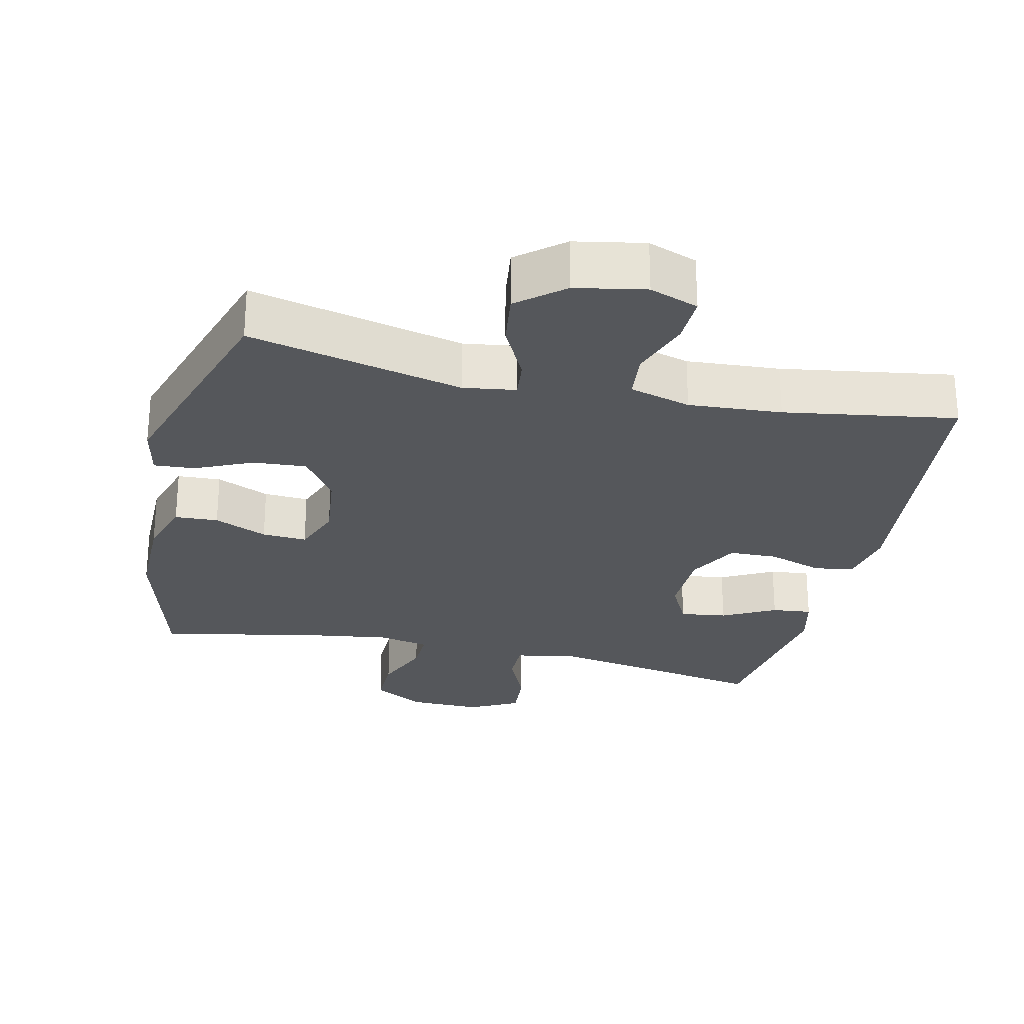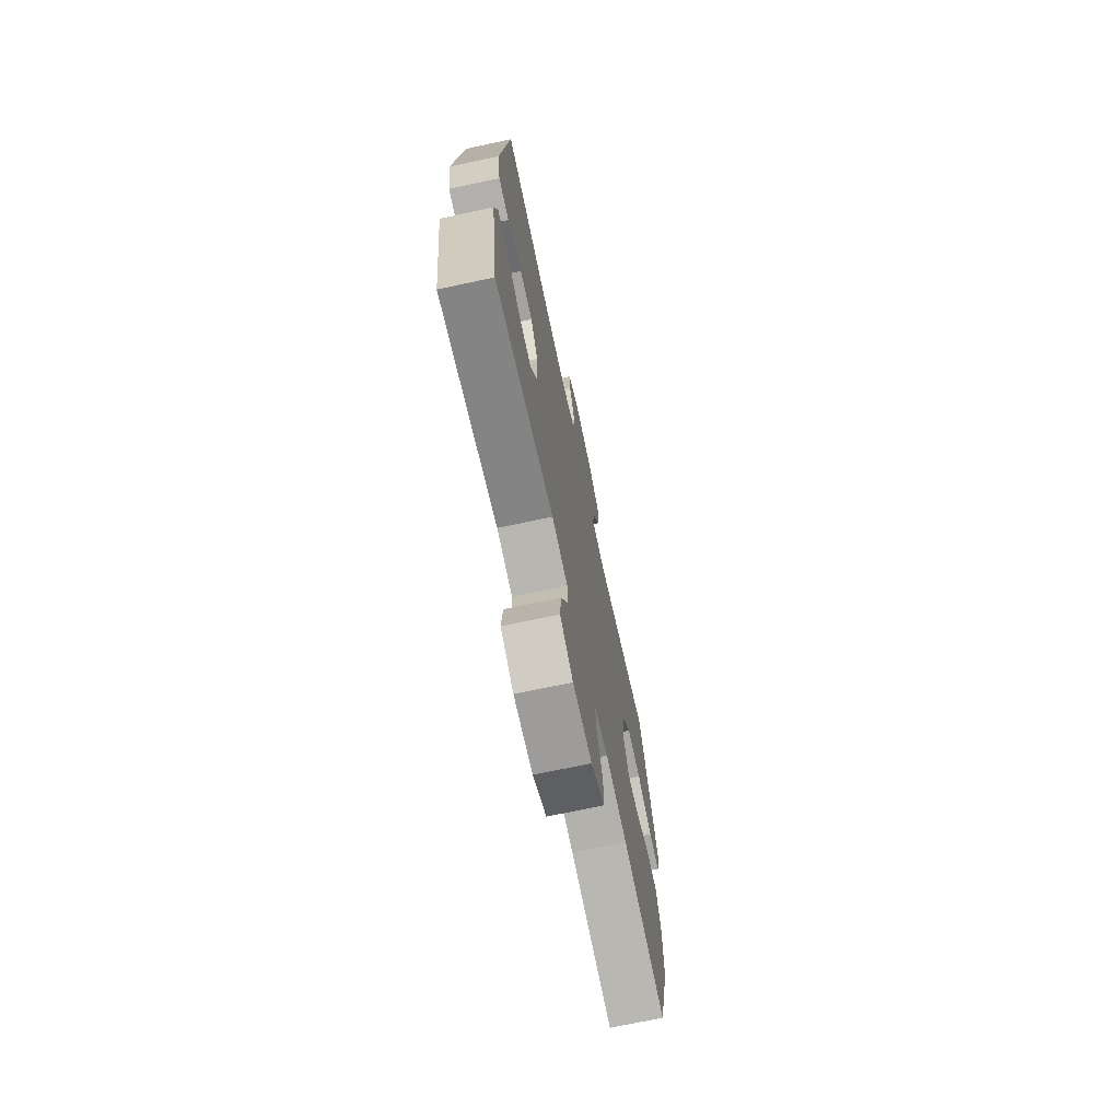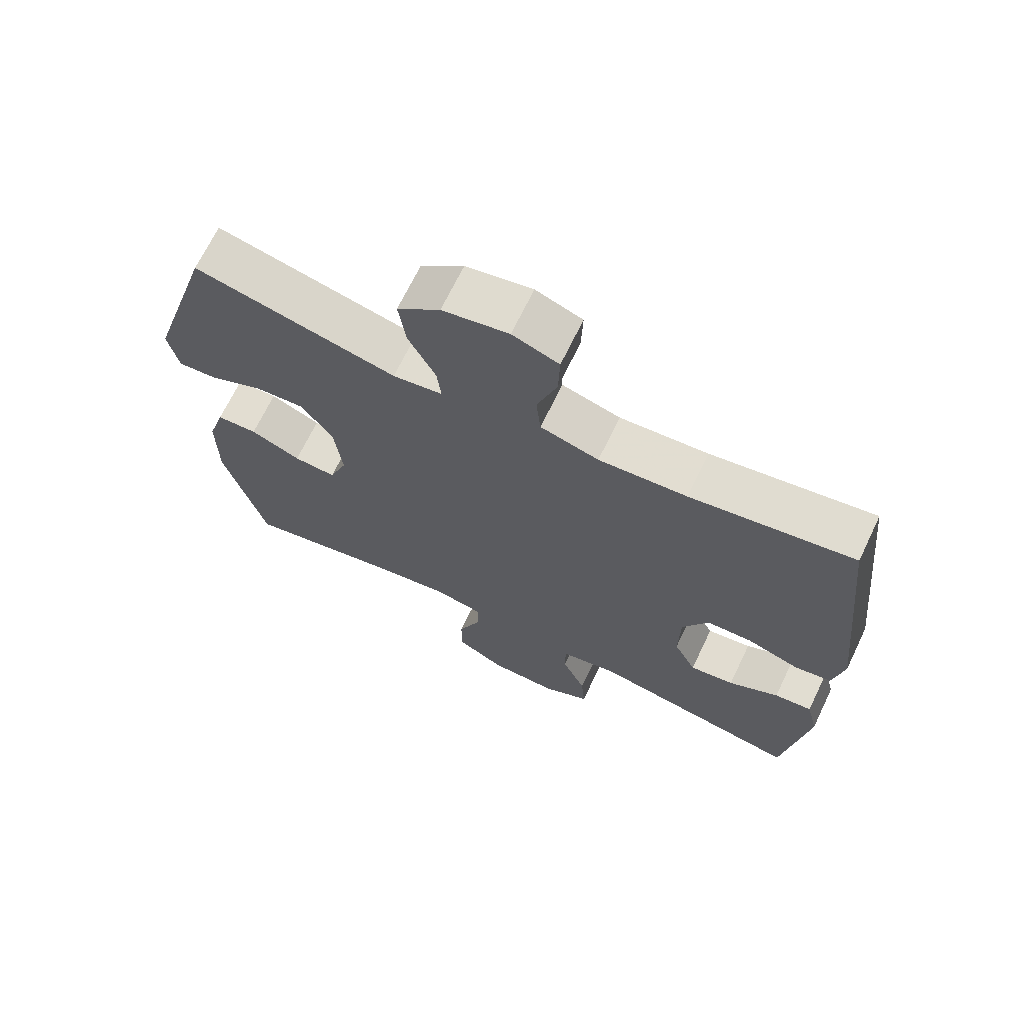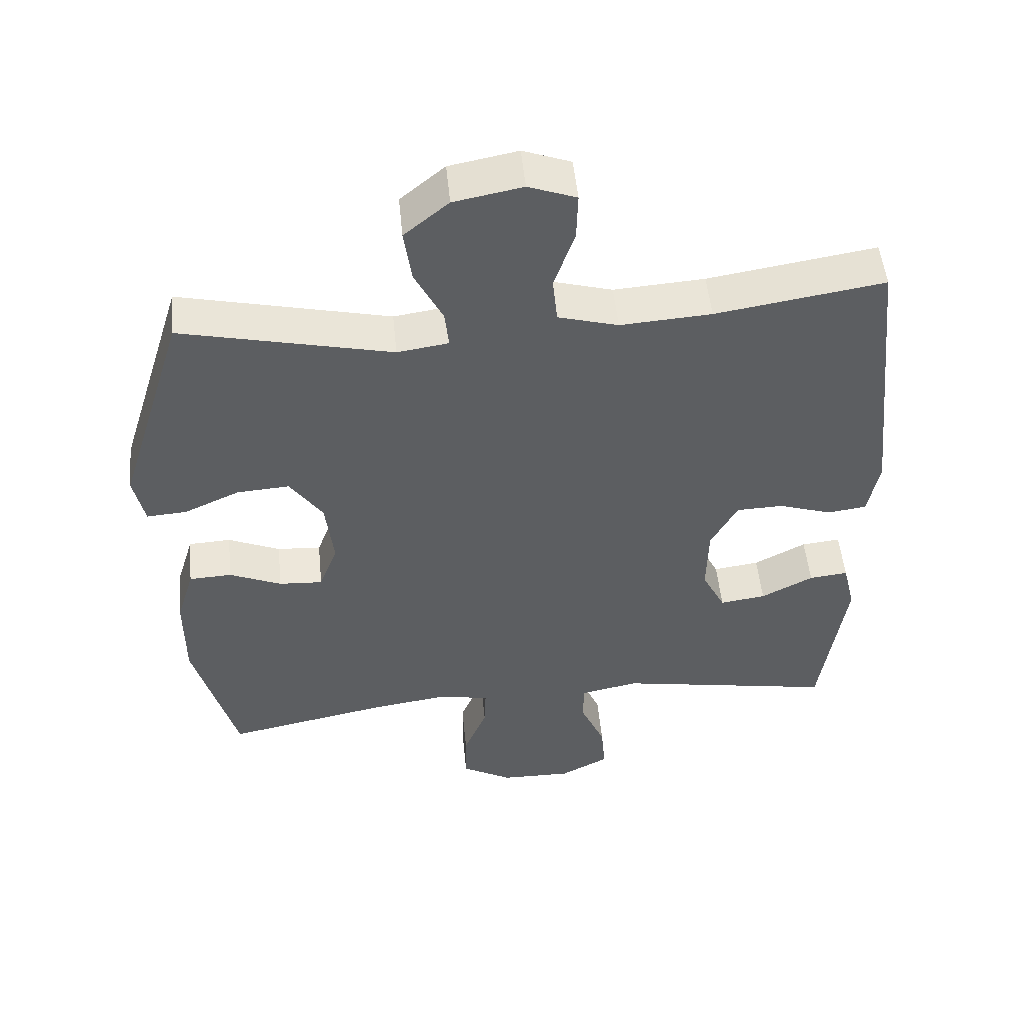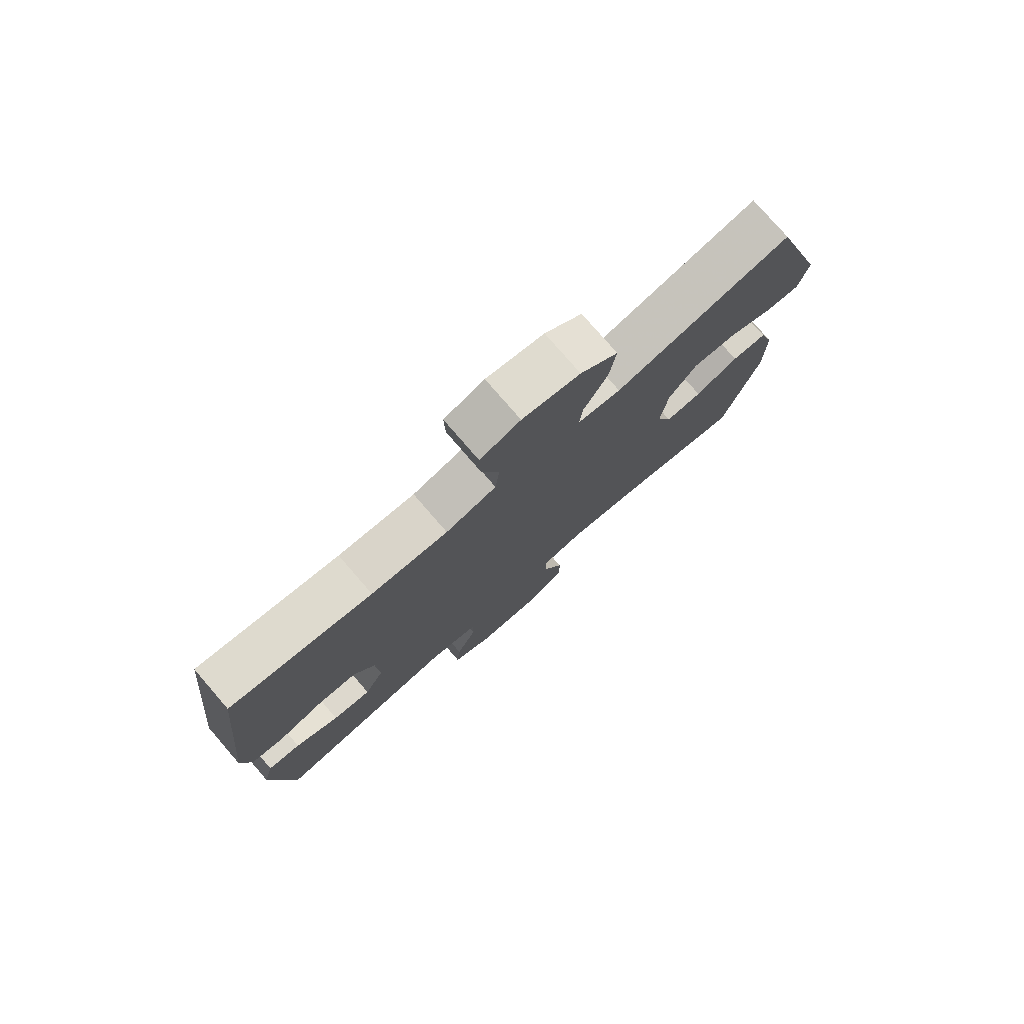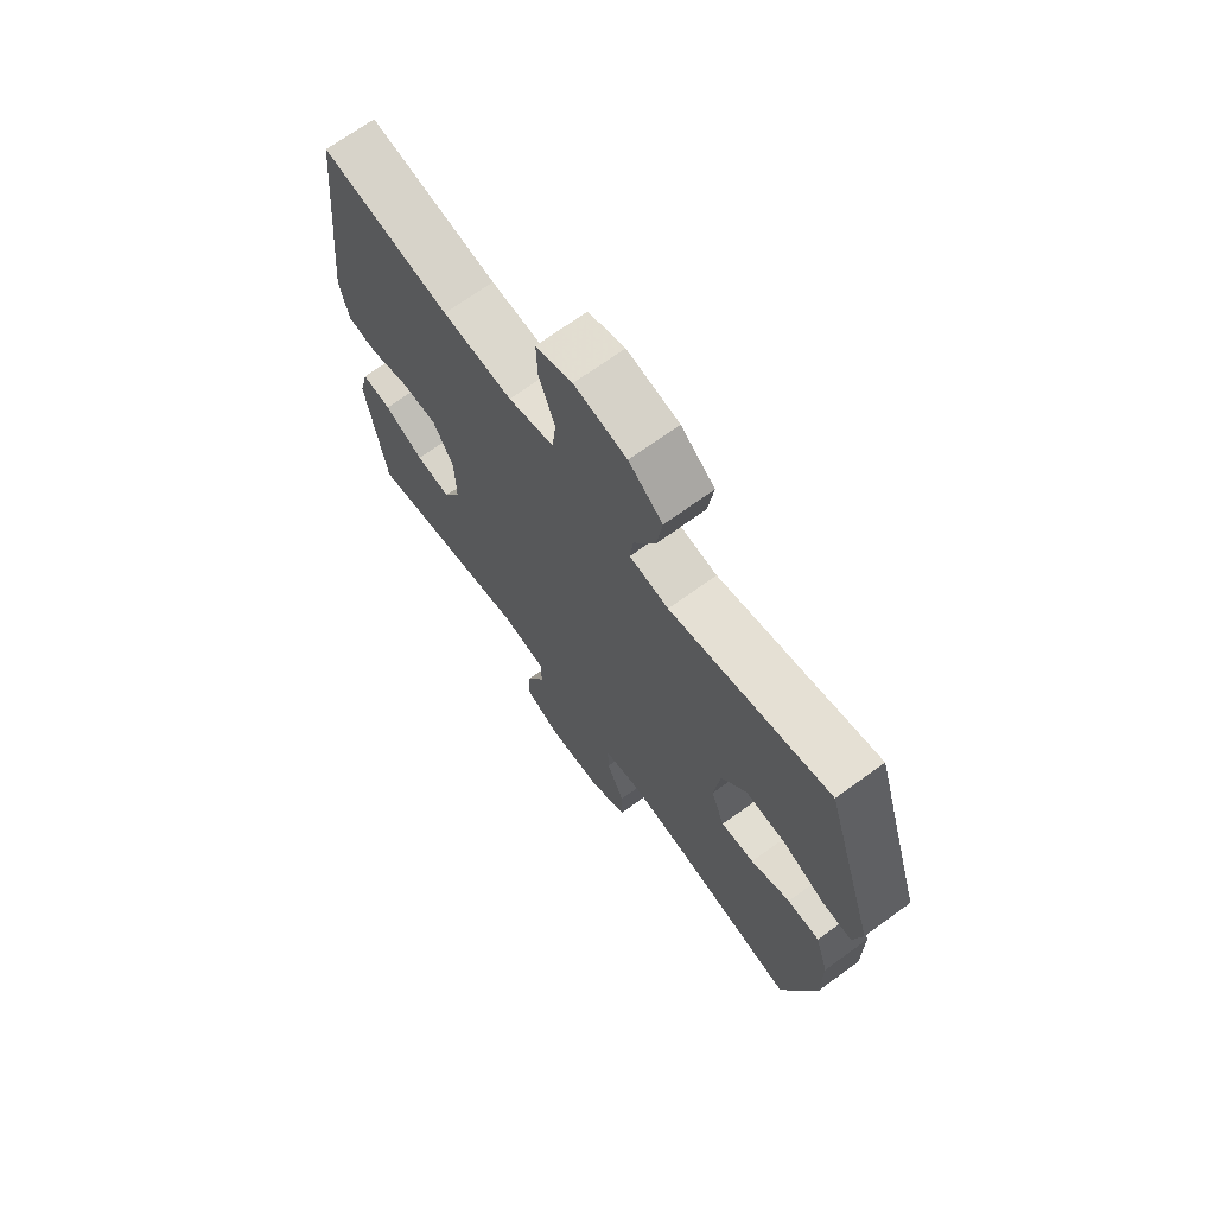
<metadata>
{"format":"obj","ext":"obj","renderer":"f3d","projection":"perspective","resolution":1024,"background":"white","views":[{"elev":-26.6,"azim":-12.9,"up":"+Y"},{"elev":-71.2,"azim":102.1,"up":"+Z"},{"elev":68.8,"azim":25.7,"up":"+Z"},{"elev":51.1,"azim":-5.6,"up":"+Z"},{"elev":77.9,"azim":139.1,"up":"+Z"},{"elev":69.9,"azim":-126.0,"up":"+Z"}]}
</metadata>
<code>
v -0.5 0.07 0.5
v -0.194 0.07 0.429
v -0.119 0.07 0.44
v -0.125 0.07 0.495
v -0.166 0.07 0.576
v -0.177 0.07 0.655
v -0.112 0.07 0.709
v -0.012 0.07 0.728
v 0.058 0.07 0.702
v 0.056 0.07 0.632
v 0.026 0.07 0.545
v 0.033 0.07 0.477
v 0.121 0.07 0.452
v 0.254 0.07 0.461
v 0.5 0.07 0.5
v 0.545 0.07 0.081
v 0.529 0.07 -0.003
v 0.472 0.07 -0.011
v 0.394 0.07 0.015
v 0.325 0.07 0.013
v 0.286 0.07 -0.06
v 0.284 0.07 -0.162
v 0.318 0.07 -0.229
v 0.385 0.07 -0.22
v 0.461 0.07 -0.18
v 0.518 0.07 -0.174
v 0.536 0.07 -0.249
v 0.5 0.07 -0.5
v 0.18 0.07 -0.443
v 0.094 0.07 -0.46
v 0.094 0.07 -0.521
v 0.13 0.07 -0.603
v 0.136 0.07 -0.676
v 0.065 0.07 -0.713
v -0.039 0.07 -0.711
v -0.113 0.07 -0.669
v -0.112 0.07 -0.594
v -0.078 0.07 -0.511
v -0.076 0.07 -0.451
v -0.15 0.07 -0.436
v -0.266 0.07 -0.453
v -0.5 0.07 -0.5
v -0.562 0.07 -0.273
v -0.562 0.07 -0.14
v -0.536 0.07 -0.055
v -0.474 0.07 -0.052
v -0.398 0.07 -0.085
v -0.334 0.07 -0.089
v -0.307 0.07 -0.018
v -0.319 0.07 0.084
v -0.367 0.07 0.153
v -0.443 0.07 0.148
v -0.525 0.07 0.111
v -0.583 0.07 0.107
v -0.599 0.07 0.182
v -0.5 0 0.5
v -0.194 0 0.429
v -0.119 0 0.44
v -0.125 0 0.495
v -0.166 0 0.576
v -0.177 0 0.655
v -0.112 0 0.709
v -0.012 0 0.728
v 0.058 0 0.702
v 0.056 0 0.632
v 0.026 0 0.545
v 0.033 0 0.477
v 0.121 0 0.452
v 0.254 0 0.461
v 0.5 0 0.5
v 0.545 0 0.081
v 0.529 0 -0.003
v 0.472 0 -0.011
v 0.394 0 0.015
v 0.325 0 0.013
v 0.286 0 -0.06
v 0.284 0 -0.162
v 0.318 0 -0.229
v 0.385 0 -0.22
v 0.461 0 -0.18
v 0.518 0 -0.174
v 0.536 0 -0.249
v 0.5 0 -0.5
v 0.18 0 -0.443
v 0.094 0 -0.46
v 0.094 0 -0.521
v 0.13 0 -0.603
v 0.136 0 -0.676
v 0.065 0 -0.713
v -0.039 0 -0.711
v -0.113 0 -0.669
v -0.112 0 -0.594
v -0.078 0 -0.511
v -0.076 0 -0.451
v -0.15 0 -0.436
v -0.266 0 -0.453
v -0.5 0 -0.5
v -0.562 0 -0.273
v -0.562 0 -0.14
v -0.536 0 -0.055
v -0.474 0 -0.052
v -0.398 0 -0.085
v -0.334 0 -0.089
v -0.307 0 -0.018
v -0.319 0 0.084
v -0.367 0 0.153
v -0.443 0 0.148
v -0.525 0 0.111
v -0.583 0 0.107
v -0.599 0 0.182
f 52 53 54 55
f 51 52 55 1
f 50 51 1 2
f 49 50 2 3
f 48 49 3
f 44 45 46 47
f 44 47 48
f 41 42 43 44
f 40 41 44 48
f 39 40 48 3
f 35 36 37 38
f 35 38 39
f 34 35 39 3
f 31 32 33 34
f 30 31 34 3
f 26 27 28 29
f 24 25 26 29
f 23 24 29 30
f 22 23 30 3
f 16 17 18 19
f 14 15 16 19
f 13 14 19 20
f 12 13 20 21
f 8 9 10 11
f 8 11 12
f 7 8 12
f 4 5 6 7
f 7 12 21 22
f 3 4 7 22
f 110 109 108 107
f 56 110 107 106
f 57 56 106 105
f 58 57 105 104
f 58 104 103
f 102 101 100 99
f 103 102 99
f 99 98 97 96
f 103 99 96 95
f 58 103 95 94
f 93 92 91 90
f 94 93 90
f 58 94 90 89
f 89 88 87 86
f 58 89 86 85
f 84 83 82 81
f 84 81 80 79
f 85 84 79 78
f 58 85 78 77
f 74 73 72 71
f 74 71 70 69
f 75 74 69 68
f 76 75 68 67
f 66 65 64 63
f 67 66 63
f 67 63 62
f 62 61 60 59
f 77 76 67 62
f 77 62 59 58
f 1 56 57 2
f 2 57 58 3
f 3 58 59 4
f 4 59 60 5
f 5 60 61 6
f 6 61 62 7
f 7 62 63 8
f 8 63 64 9
f 9 64 65 10
f 10 65 66 11
f 11 66 67 12
f 12 67 68 13
f 13 68 69 14
f 14 69 70 15
f 15 70 71 16
f 16 71 72 17
f 17 72 73 18
f 18 73 74 19
f 19 74 75 20
f 20 75 76 21
f 21 76 77 22
f 22 77 78 23
f 23 78 79 24
f 24 79 80 25
f 25 80 81 26
f 26 81 82 27
f 27 82 83 28
f 28 83 84 29
f 29 84 85 30
f 30 85 86 31
f 31 86 87 32
f 32 87 88 33
f 33 88 89 34
f 34 89 90 35
f 35 90 91 36
f 36 91 92 37
f 37 92 93 38
f 38 93 94 39
f 39 94 95 40
f 40 95 96 41
f 41 96 97 42
f 42 97 98 43
f 43 98 99 44
f 44 99 100 45
f 45 100 101 46
f 46 101 102 47
f 47 102 103 48
f 48 103 104 49
f 49 104 105 50
f 50 105 106 51
f 51 106 107 52
f 52 107 108 53
f 53 108 109 54
f 54 109 110 55
f 55 110 56 1

</code>
